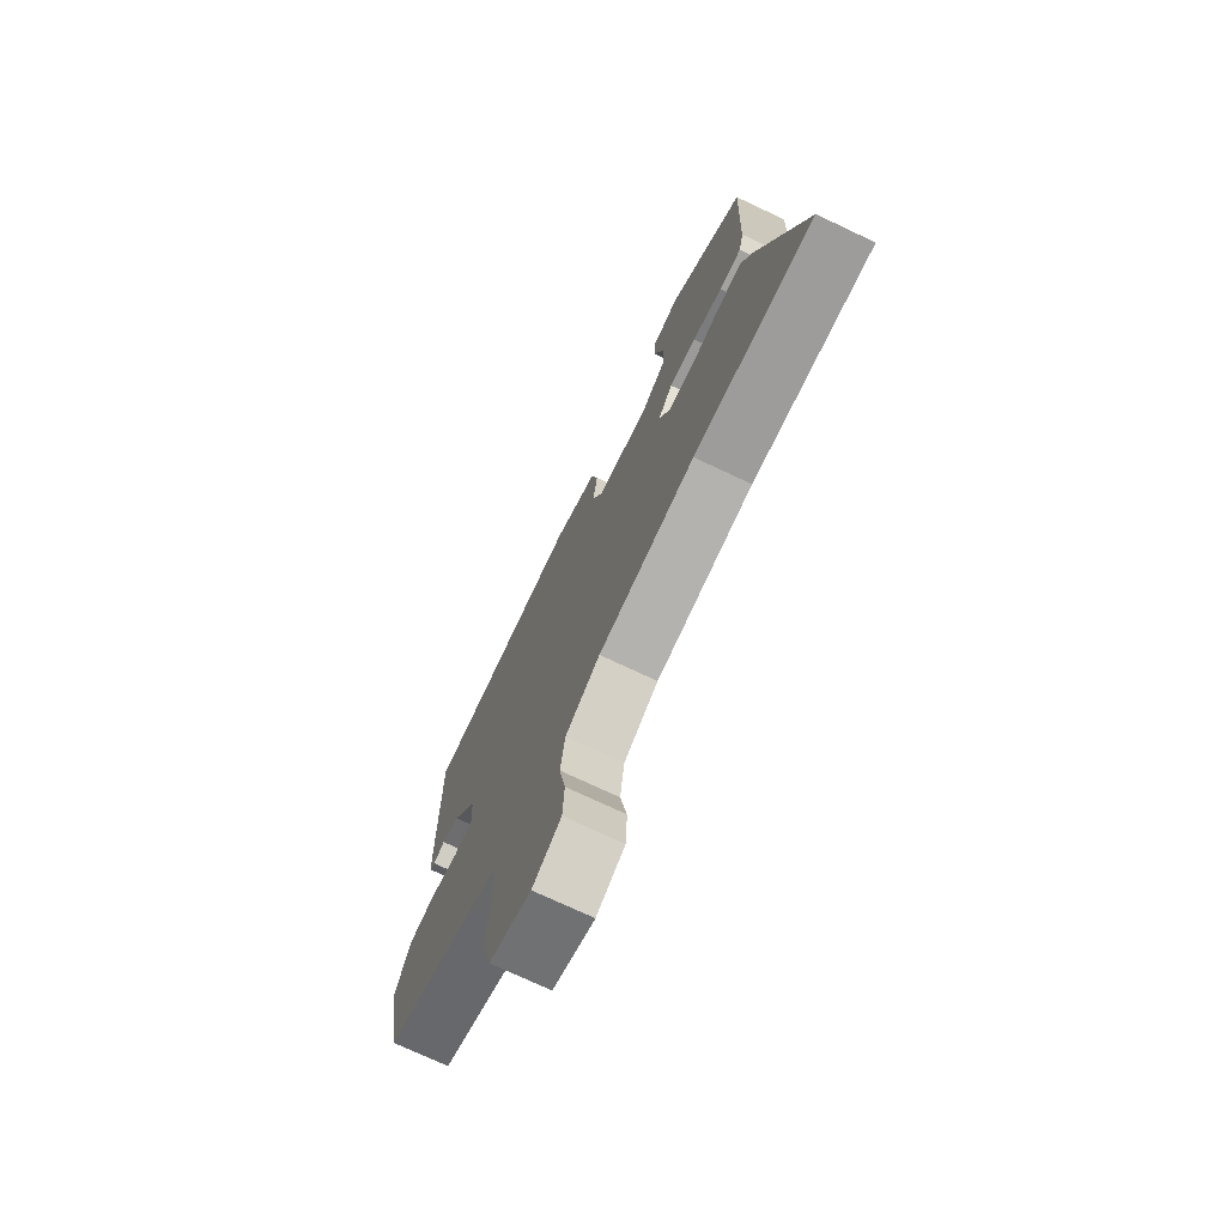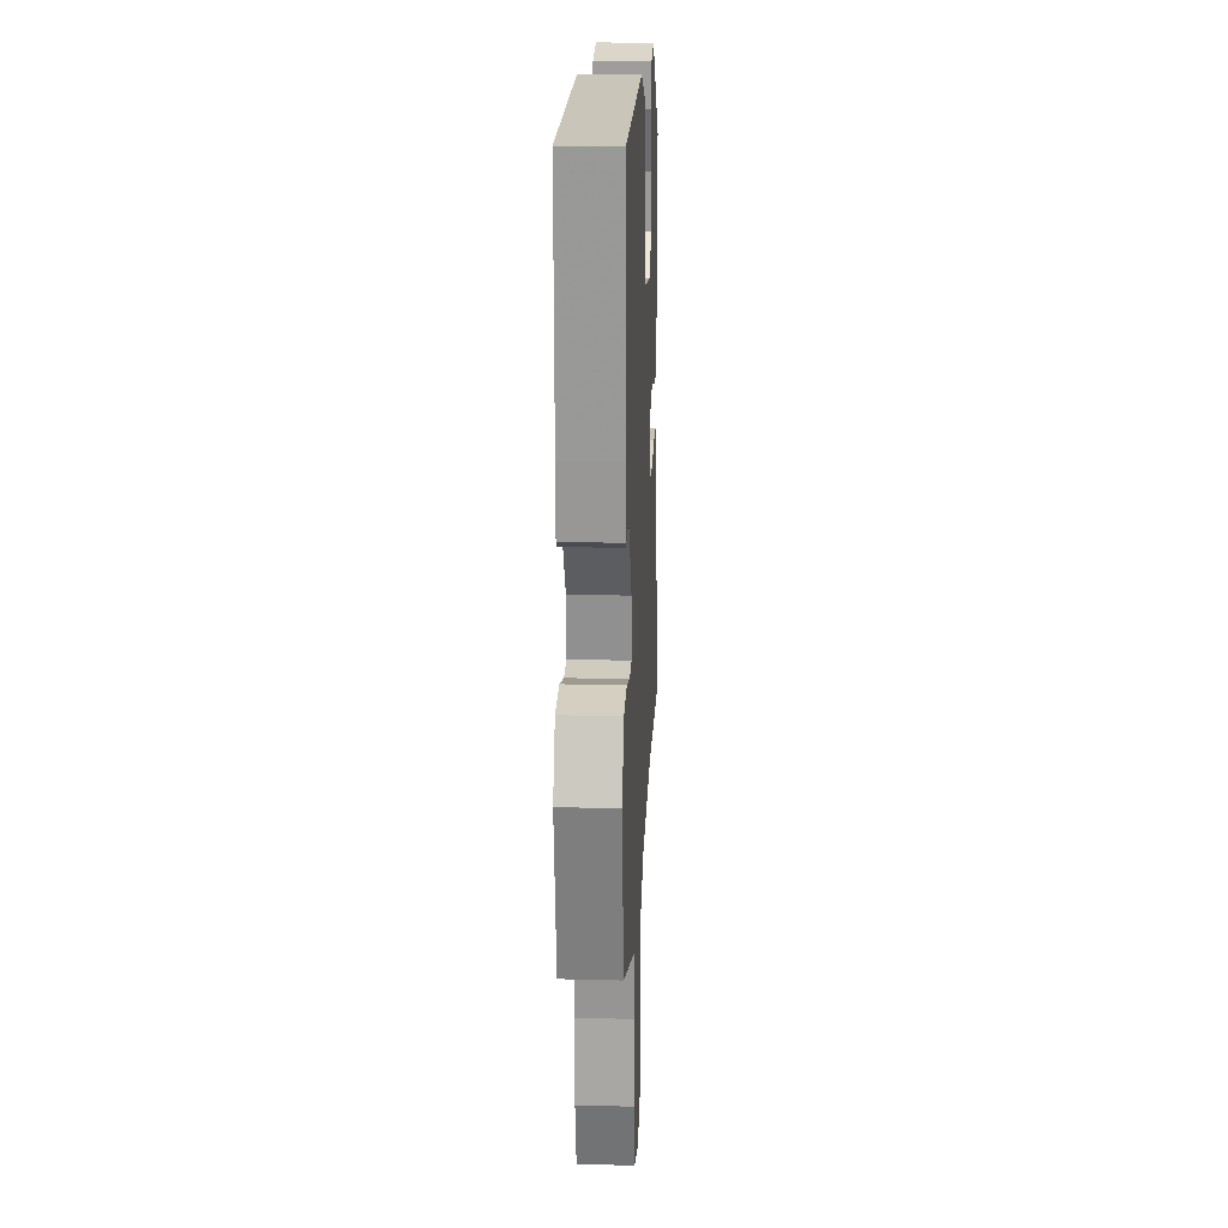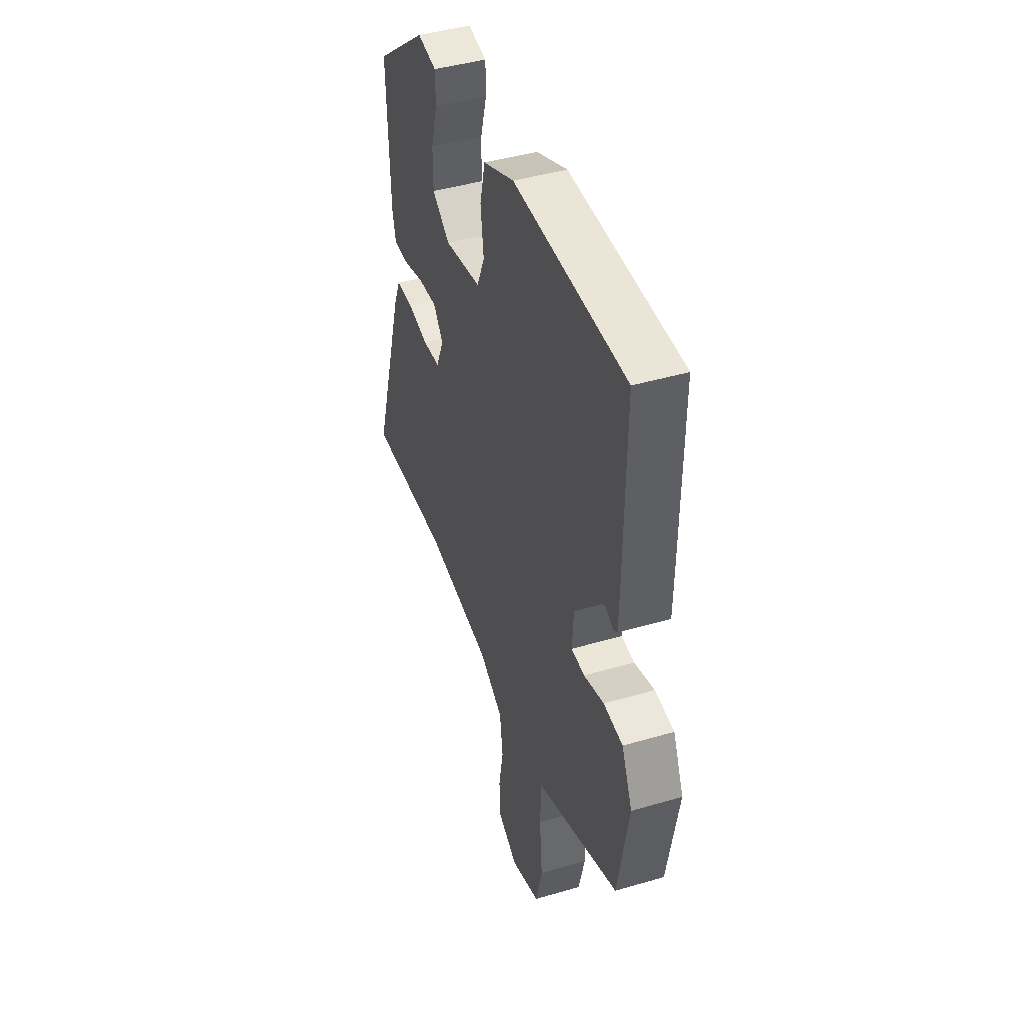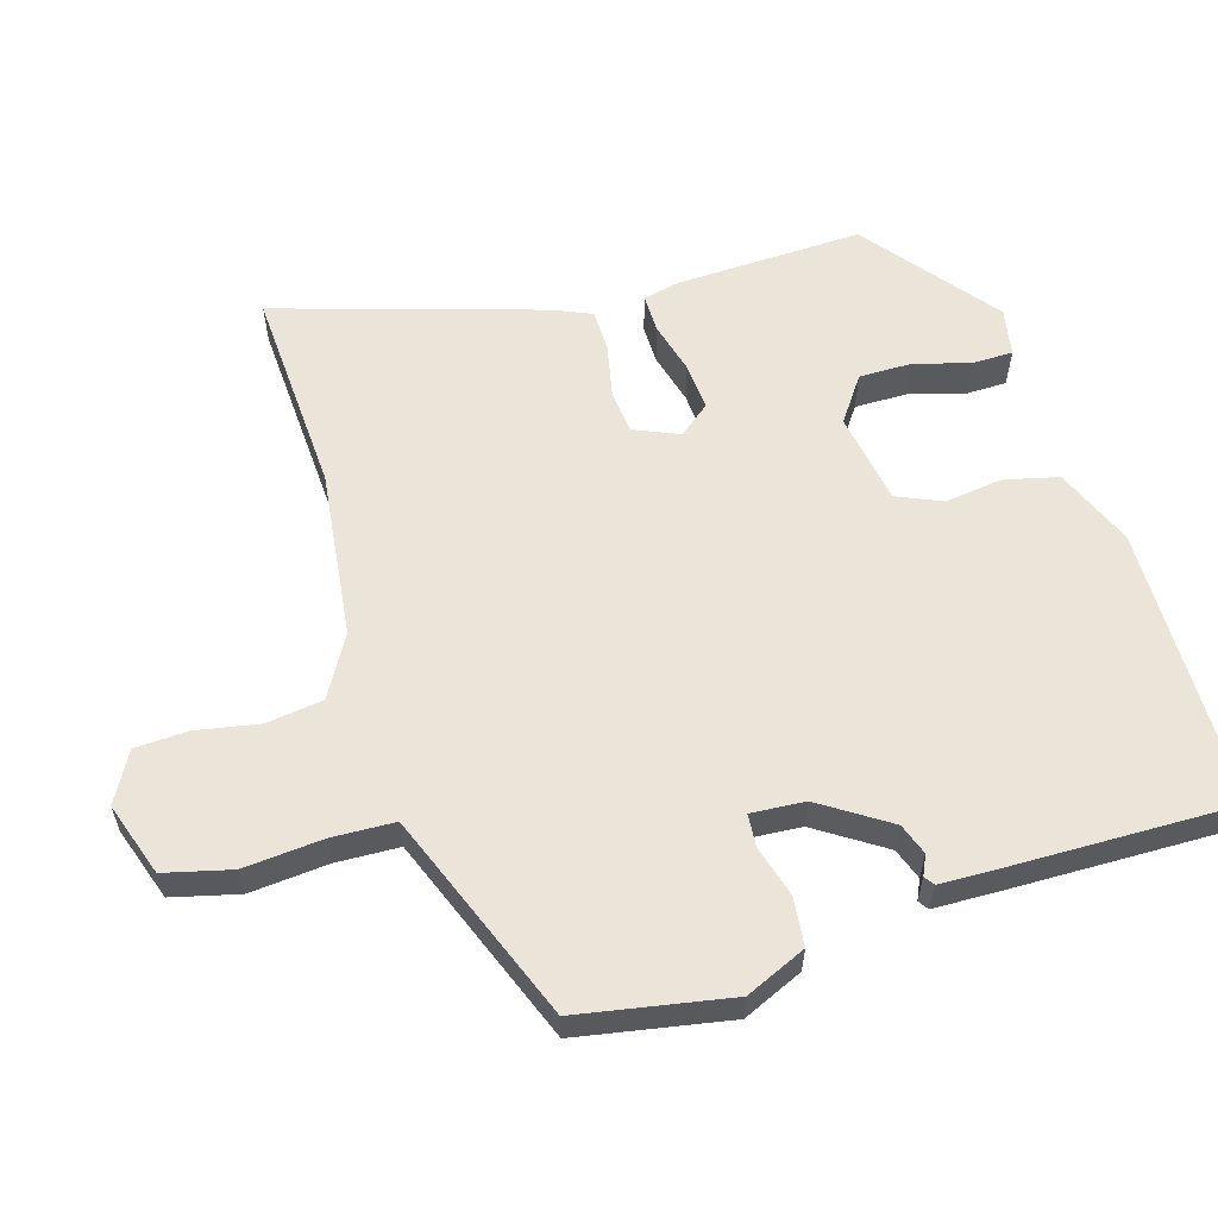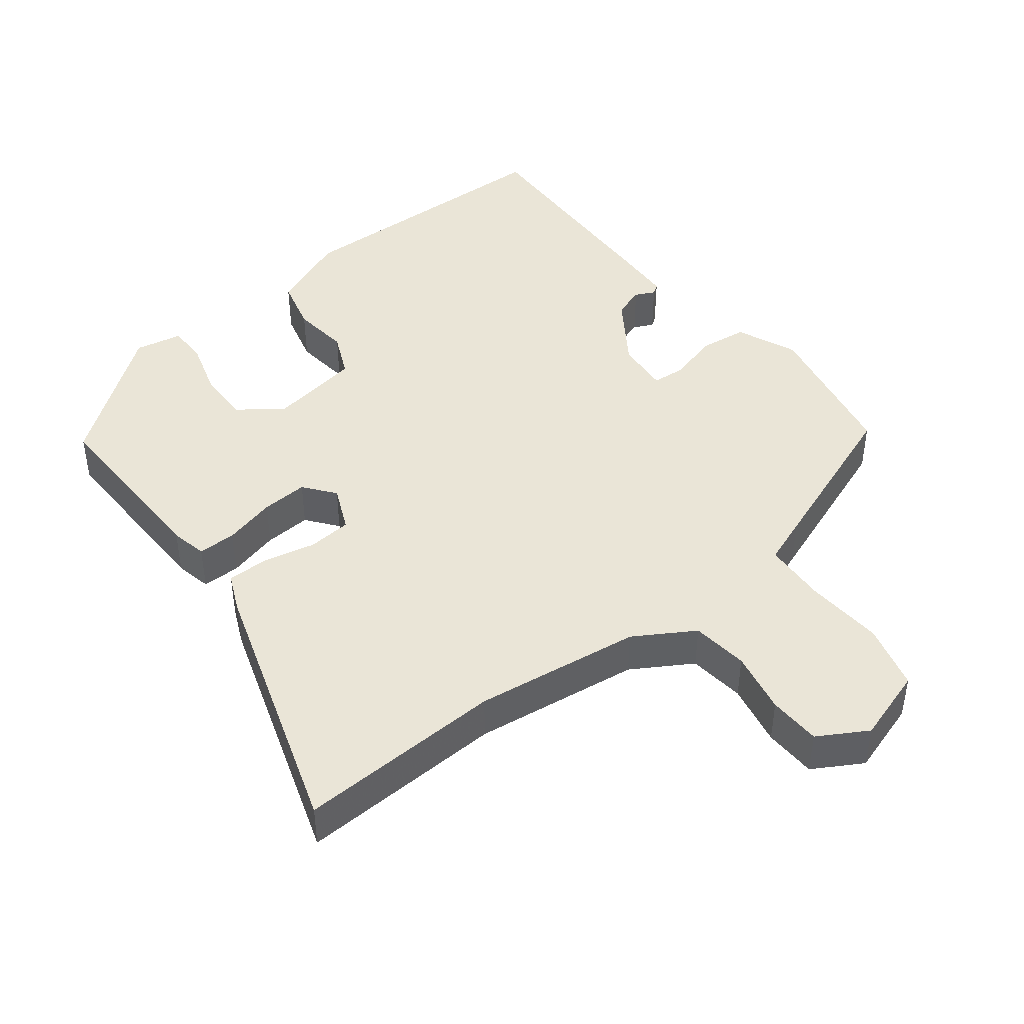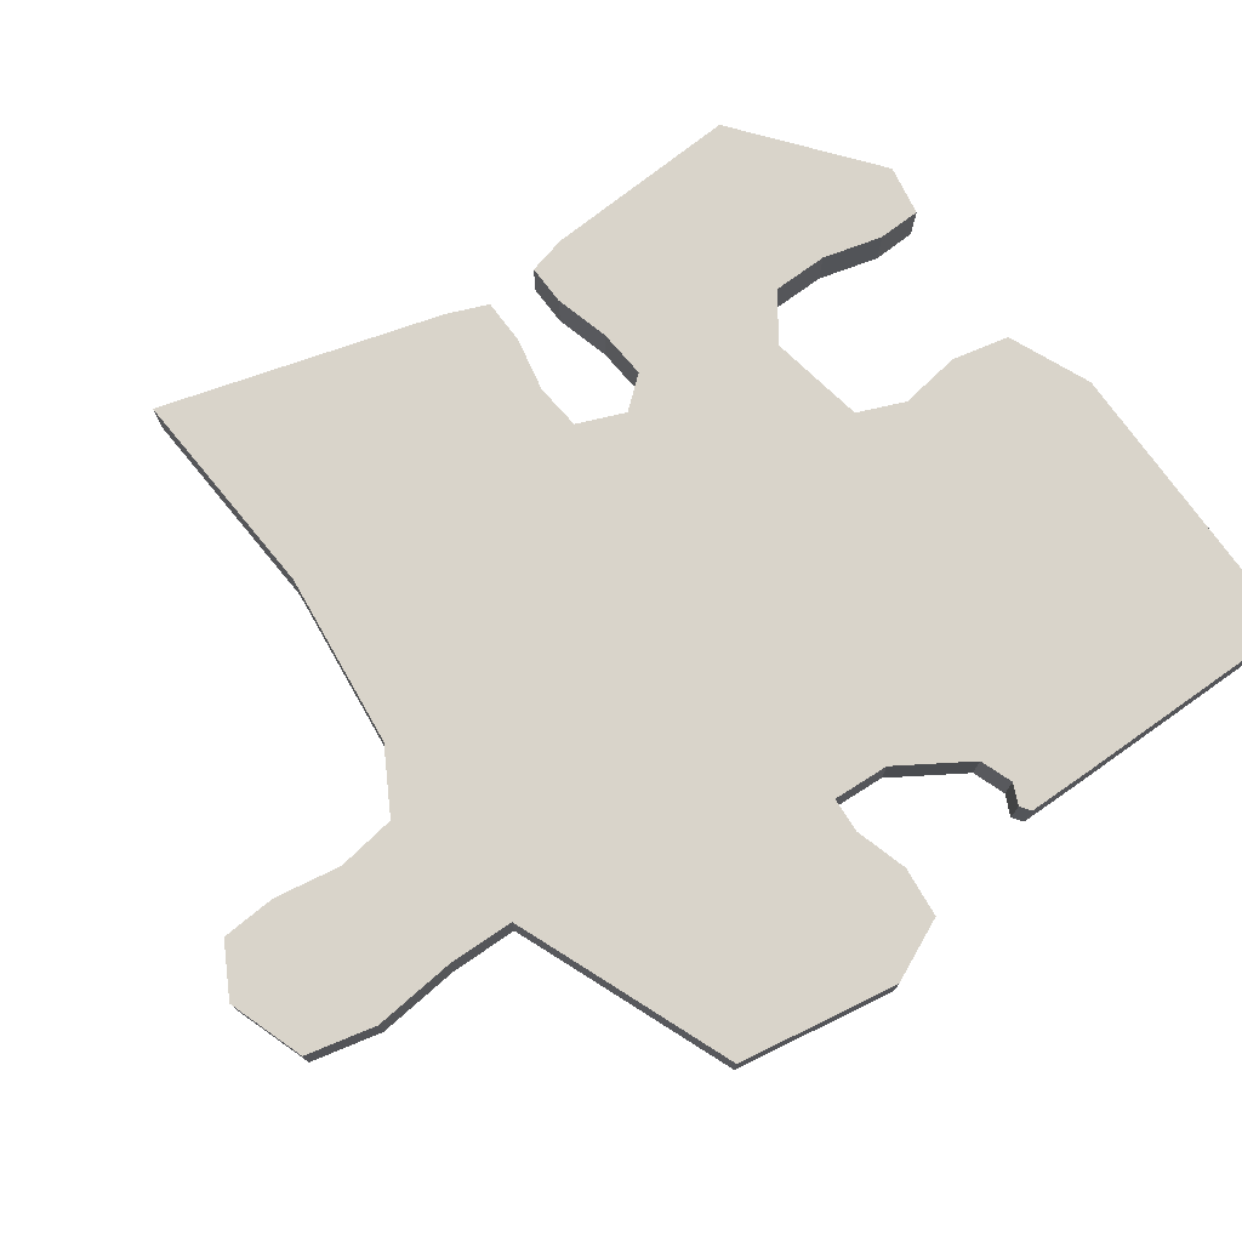
<metadata>
{"format":"obj","ext":"obj","renderer":"f3d","projection":"perspective","resolution":1024,"background":"white","views":[{"elev":-73.5,"azim":64.7,"up":"+Z"},{"elev":20.1,"azim":-87.3,"up":"+Z"},{"elev":43.8,"azim":-109.0,"up":"+Z"},{"elev":59.3,"azim":-106.5,"up":"+Y"},{"elev":44.4,"azim":143.1,"up":"+Y"},{"elev":74.8,"azim":-126.1,"up":"+Y"}]}
</metadata>
<code>
v 0.494 0.07 0.308
v 0.484 0.07 0.045
v 0.472 0.07 -0.006
v 0.418 0.07 -0.005
v 0.345 0.07 0.015
v 0.279 0.07 0.02
v 0.244 0.07 -0.023
v 0.271 0.07 -0.087
v 0.333 0.07 -0.093
v 0.406 0.07 -0.078
v 0.466 0.07 -0.079
v 0.489 0.07 -0.133
v 0.602 0.07 -0.506
v 0.311 0.07 -0.489
v 0.075 0.07 -0.516
v -0.01 0.07 -0.565
v -0.021 0.07 -0.645
v -0.005 0.07 -0.734
v -0.009 0.07 -0.808
v -0.079 0.07 -0.847
v -0.182 0.07 -0.812
v -0.205 0.07 -0.718
v -0.195 0.07 -0.607
v -0.198 0.07 -0.518
v -0.263 0.07 -0.492
v -0.493 0.07 -0.401
v -0.531 0.07 -0.187
v -0.493 0.07 -0.102
v -0.425 0.07 -0.095
v -0.354 0.07 -0.116
v -0.307 0.07 -0.113
v -0.312 0.07 -0.037
v -0.374 0.07 0.059
v -0.418 0.07 0.075
v -0.446 0.07 0.062
v -0.46 0.07 0.072
v -0.462 0.07 0.157
v -0.466 0.07 0.472
v -0.07 0.07 0.476
v 0.04 0.07 0.429
v 0.058 0.07 0.353
v 0.047 0.07 0.272
v 0.074 0.07 0.209
v 0.203 0.07 0.186
v 0.266 0.07 0.23
v 0.266 0.07 0.304
v 0.244 0.07 0.383
v 0.245 0.07 0.44
v 0.312 0.07 0.452
v 0.494 0 0.308
v 0.484 0 0.045
v 0.472 0 -0.006
v 0.418 0 -0.005
v 0.345 0 0.015
v 0.279 0 0.02
v 0.244 0 -0.023
v 0.271 0 -0.087
v 0.333 0 -0.093
v 0.406 0 -0.078
v 0.466 0 -0.079
v 0.489 0 -0.133
v 0.602 0 -0.506
v 0.311 0 -0.489
v 0.075 0 -0.516
v -0.01 0 -0.565
v -0.021 0 -0.645
v -0.005 0 -0.734
v -0.009 0 -0.808
v -0.079 0 -0.847
v -0.182 0 -0.812
v -0.205 0 -0.718
v -0.195 0 -0.607
v -0.198 0 -0.518
v -0.263 0 -0.492
v -0.493 0 -0.401
v -0.531 0 -0.187
v -0.493 0 -0.102
v -0.425 0 -0.095
v -0.354 0 -0.116
v -0.307 0 -0.113
v -0.312 0 -0.037
v -0.374 0 0.059
v -0.418 0 0.075
v -0.446 0 0.062
v -0.46 0 0.072
v -0.462 0 0.157
v -0.466 0 0.472
v -0.07 0 0.476
v 0.04 0 0.429
v 0.058 0 0.353
v 0.047 0 0.272
v 0.074 0 0.209
v 0.203 0 0.186
v 0.266 0 0.23
v 0.266 0 0.304
v 0.244 0 0.383
v 0.245 0 0.44
v 0.312 0 0.452
f 2 3 4
f 1 2 4
f 49 1 4
f 48 49 4
f 47 48 4
f 46 47 4
f 45 46 4 5
f 44 45 5 6
f 43 44 6 7
f 40 41 42
f 39 40 42
f 38 39 42
f 37 38 42
f 36 37 42
f 36 42 43
f 34 35 36
f 34 36 43
f 43 7 8
f 34 43 8
f 33 34 8
f 28 29 30
f 27 28 30
f 26 27 30
f 25 26 30
f 24 25 30 31
f 21 22 23
f 20 21 23
f 19 20 23
f 18 19 23
f 17 18 23
f 16 17 23 24
f 24 31 32
f 16 24 32
f 15 16 32
f 12 13 14
f 11 12 14
f 10 11 14
f 9 10 14
f 14 15 32
f 9 14 32
f 8 9 32
f 8 32 33
f 53 52 51
f 53 51 50
f 53 50 98
f 53 98 97
f 53 97 96
f 53 96 95
f 54 53 95 94
f 55 54 94 93
f 56 55 93 92
f 91 90 89
f 91 89 88
f 91 88 87
f 91 87 86
f 91 86 85
f 92 91 85
f 85 84 83
f 92 85 83
f 57 56 92
f 57 92 83
f 57 83 82
f 79 78 77
f 79 77 76
f 79 76 75
f 79 75 74
f 80 79 74 73
f 72 71 70
f 72 70 69
f 72 69 68
f 72 68 67
f 72 67 66
f 73 72 66 65
f 81 80 73
f 81 73 65
f 81 65 64
f 63 62 61
f 63 61 60
f 63 60 59
f 63 59 58
f 81 64 63
f 81 63 58
f 81 58 57
f 82 81 57
f 1 50 51 2
f 2 51 52 3
f 3 52 53 4
f 4 53 54 5
f 5 54 55 6
f 6 55 56 7
f 7 56 57 8
f 8 57 58 9
f 9 58 59 10
f 10 59 60 11
f 11 60 61 12
f 12 61 62 13
f 13 62 63 14
f 14 63 64 15
f 15 64 65 16
f 16 65 66 17
f 17 66 67 18
f 18 67 68 19
f 19 68 69 20
f 20 69 70 21
f 21 70 71 22
f 22 71 72 23
f 23 72 73 24
f 24 73 74 25
f 25 74 75 26
f 26 75 76 27
f 27 76 77 28
f 28 77 78 29
f 29 78 79 30
f 30 79 80 31
f 31 80 81 32
f 32 81 82 33
f 33 82 83 34
f 34 83 84 35
f 35 84 85 36
f 36 85 86 37
f 37 86 87 38
f 38 87 88 39
f 39 88 89 40
f 40 89 90 41
f 41 90 91 42
f 42 91 92 43
f 43 92 93 44
f 44 93 94 45
f 45 94 95 46
f 46 95 96 47
f 47 96 97 48
f 48 97 98 49
f 49 98 50 1

</code>
